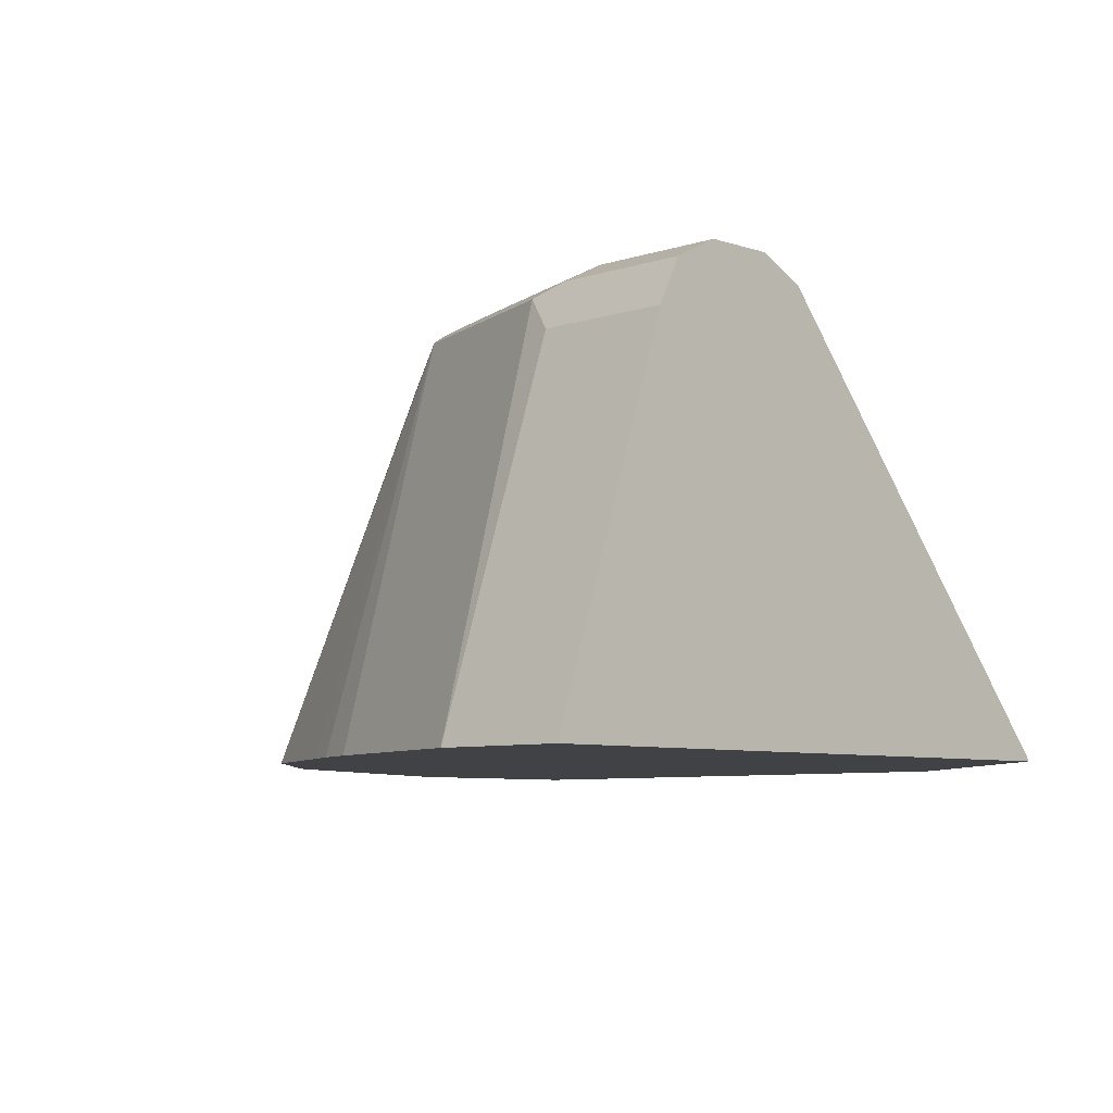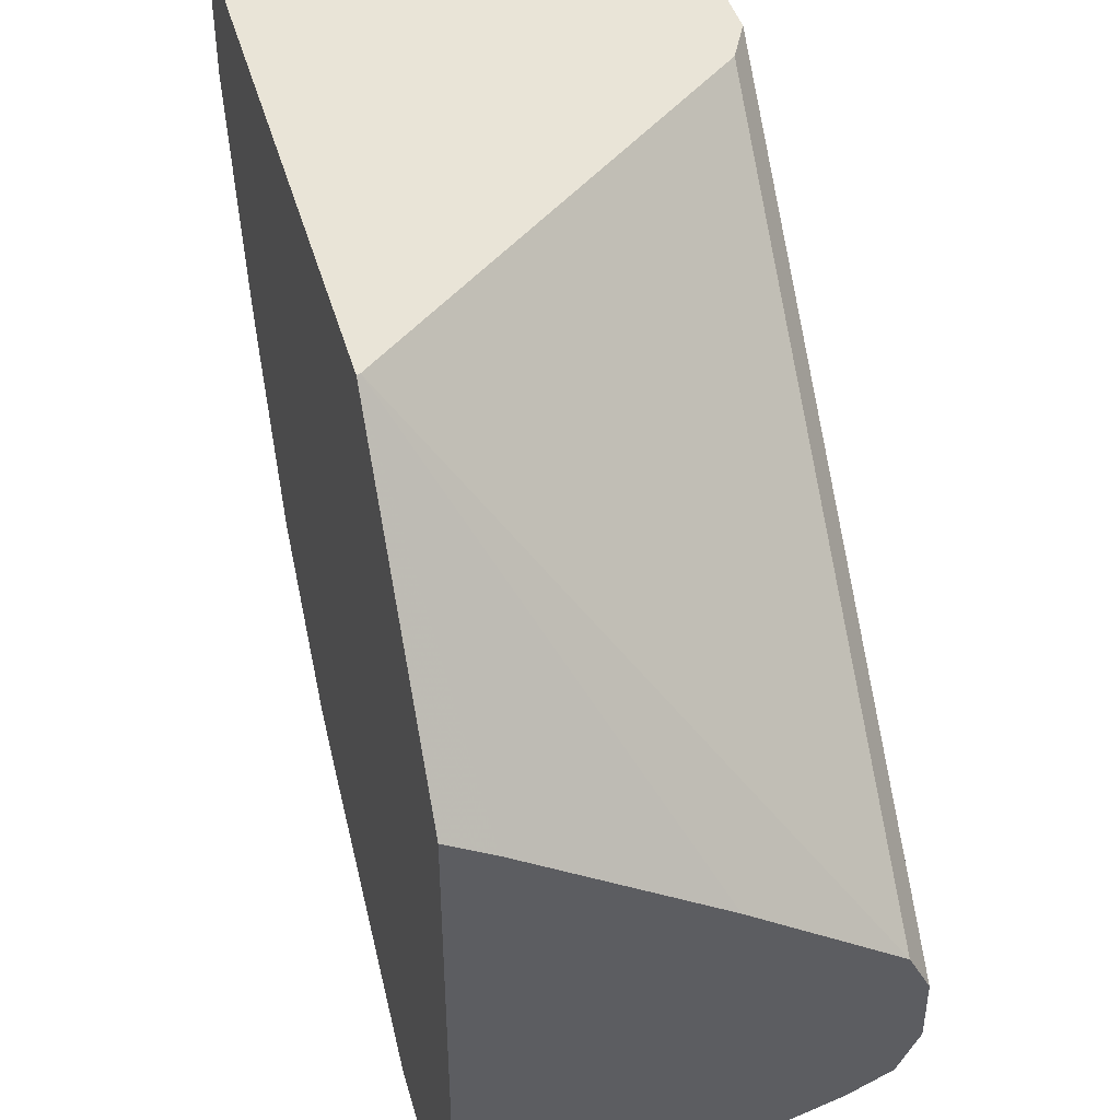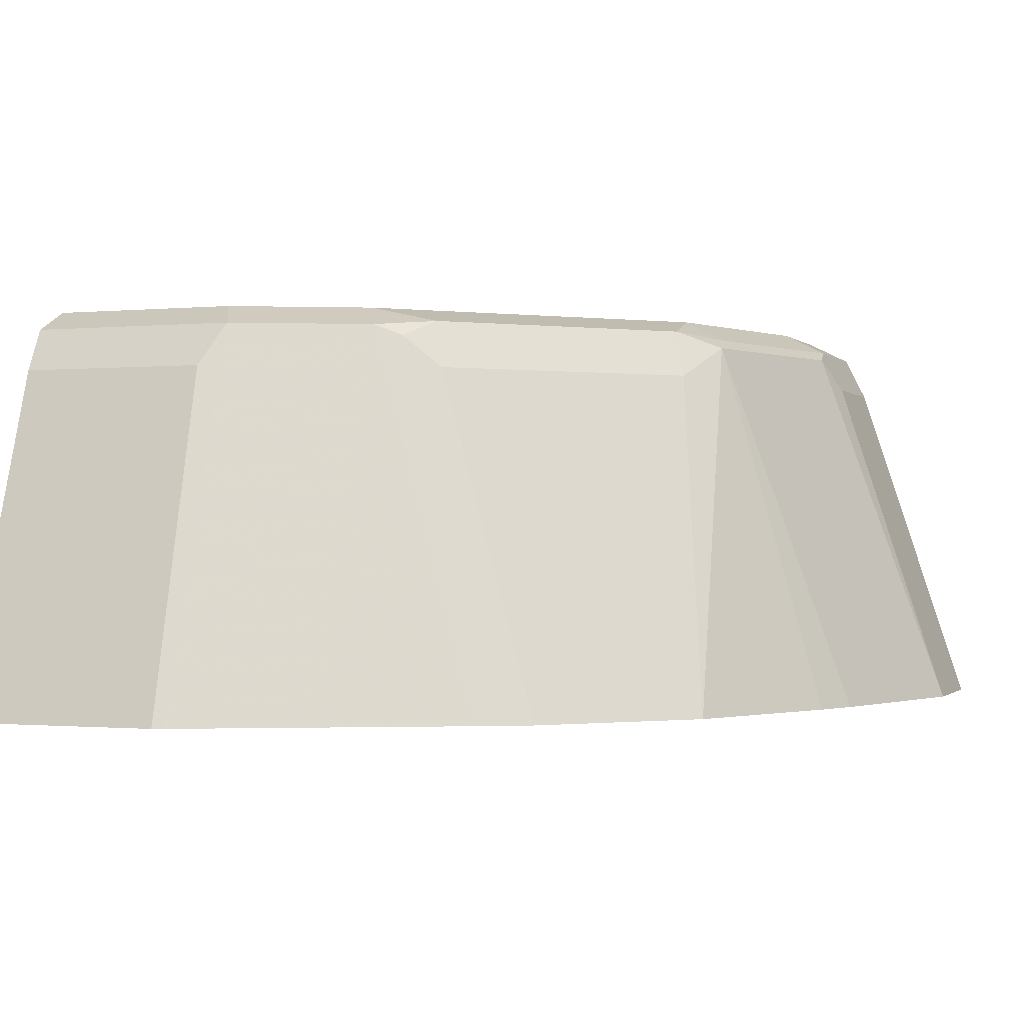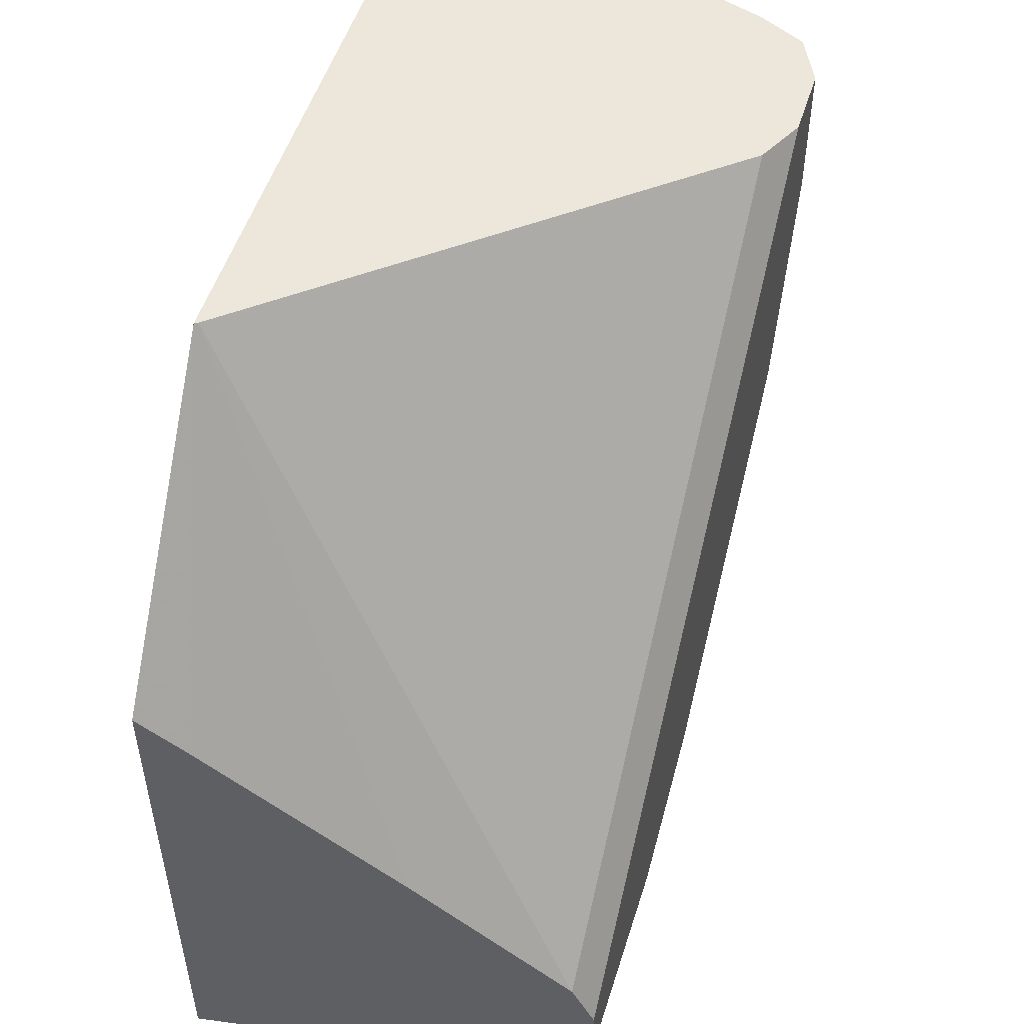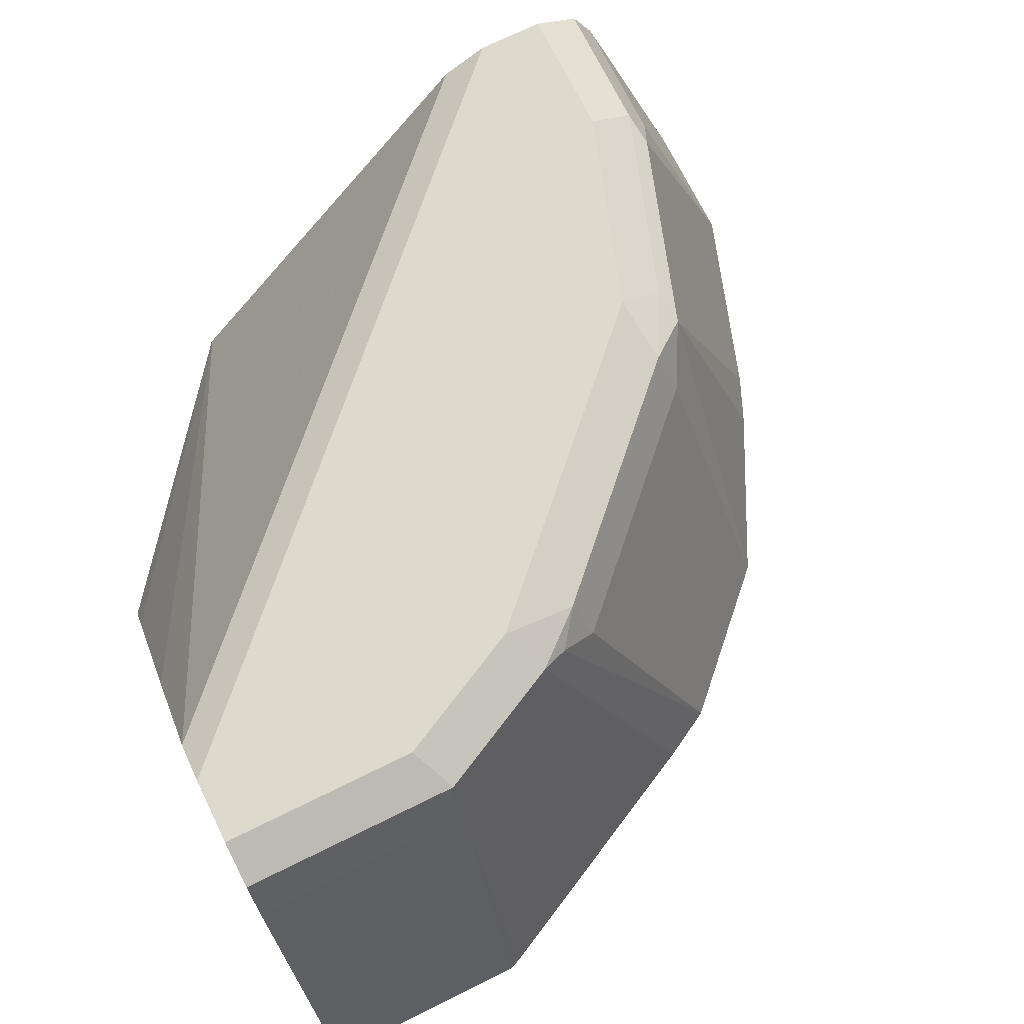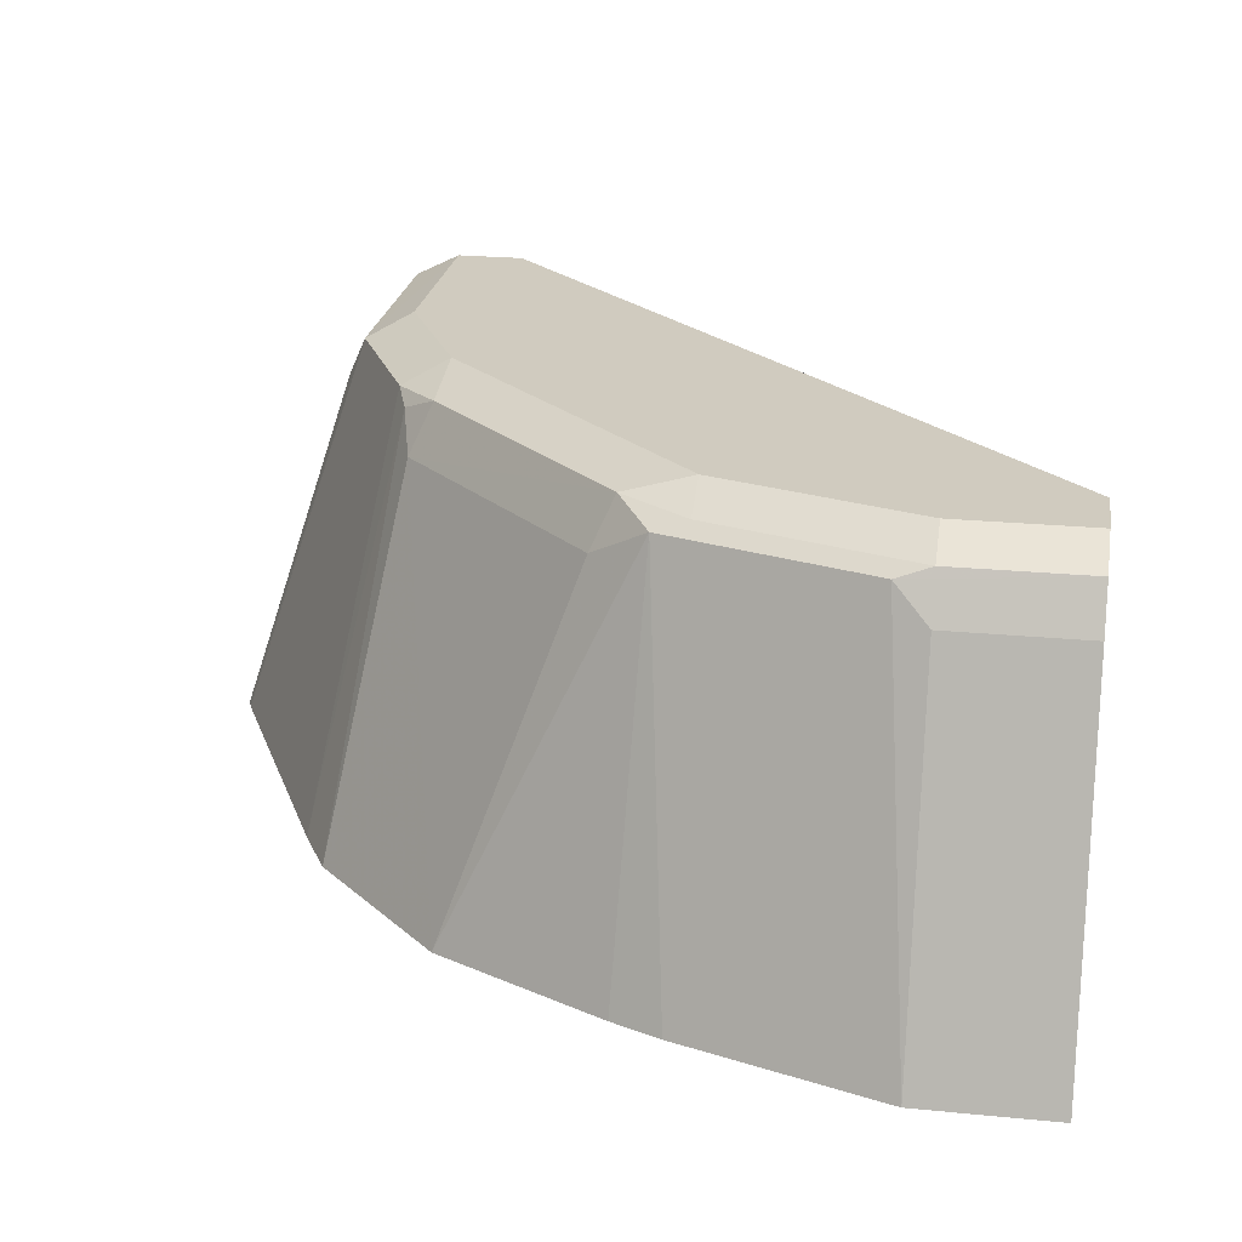
<metadata>
{"format":"obj","ext":"obj","renderer":"f3d","projection":"perspective","resolution":1024,"background":"white","views":[{"elev":-6.6,"azim":134.9,"up":"+Z"},{"elev":43.1,"azim":-105.5,"up":"+Y"},{"elev":-0.8,"azim":20.5,"up":"+Z"},{"elev":52.0,"azim":-72.7,"up":"+Y"},{"elev":71.9,"azim":-26.2,"up":"+Z"},{"elev":23.7,"azim":99.3,"up":"+Z"}]}
</metadata>
<code>
v 0.0002721 0.2539 0.118
v 0.0002721 0.2855 0.2141
v 0.0002721 0.4064 0.118
v 0.05764 0.2539 0.118
v 0.0002721 0.2915 0.226
v 0.05354 0.2855 0.2141
v 0.0002721 0.3987 0.1307
v 0.05902 0.4814 0.118
v 0.06069 0.255 0.118
v 0.05949 0.2915 0.226
v 0.0002721 0.3028 0.2317
v 0.0002721 0.3628 0.1844
v 0.05949 0.4814 0.119
v 0.05918 0.4814 0.1183
v 0.2279 0.4814 0.118
v 0.09638 0.2729 0.118
v 0.05354 0.3033 0.2319
v 0.09518 0.3093 0.226
v 0.0002721 0.3033 0.2319
v 0.0002721 0.3331 0.226
v 0.1487 0.4814 0.226
v 0.1963 0.4814 0.2141
v 0.2279 0.4461 0.118
v 0.1321 0.2907 0.118
v 0.08923 0.3212 0.2319
v 0.1026 0.3123 0.223
v 0.1093 0.3212 0.2275
v 0.0002721 0.3212 0.2319
v 0.1606 0.4814 0.2319
v 0.1903 0.4814 0.226
v 0.1918 0.4372 0.223
v 0.1963 0.4461 0.2141
v 0.21 0.3925 0.118
v 0.1462 0.2985 0.118
v 0.1071 0.339 0.2319
v 0.113 0.3152 0.2141
v 0.1628 0.3747 0.2275
v 0.1784 0.4814 0.2319
v 0.1901 0.4814 0.2261
v 0.1903 0.4461 0.226
v 0.174 0.3836 0.223
v 0.2045 0.3795 0.118
v 0.1819 0.3342 0.118
v 0.1427 0.3747 0.2319
v 0.1665 0.3687 0.2141
v 0.1725 0.3925 0.226
v 0.1606 0.3925 0.2319
v 0.1784 0.4461 0.2319
v 0.1997 0.3699 0.118
f 24 34 26
f 23 41 33
f 18 26 27
f 23 31 41
f 23 32 31
f 22 31 32
f 22 30 31
f 20 29 21
f 20 28 29
f 18 27 25
f 17 48 38
f 17 28 19
f 17 29 28
f 17 38 29
f 17 47 48
f 17 44 47
f 17 35 44
f 17 25 35
f 25 27 35
f 16 24 18
f 18 24 26
f 26 34 36
f 37 41 46
f 27 36 37
f 15 32 23
f 41 49 42
f 41 43 49
f 41 45 43
f 40 47 46
f 40 48 47
f 39 48 40
f 38 48 39
f 37 47 44
f 37 46 47
f 37 45 41
f 36 45 37
f 36 43 45
f 35 37 44
f 34 43 36
f 33 41 42
f 31 46 41
f 31 40 46
f 30 40 31
f 30 39 40
f 27 37 35
f 26 36 27
f 15 22 32
f 10 18 25
f 12 20 13
f 1 9 4
f 1 16 9
f 1 24 16
f 1 34 24
f 1 43 34
f 1 49 43
f 1 42 49
f 1 33 42
f 1 15 23
f 1 4 6
f 1 8 15
f 1 7 3
f 1 12 7
f 1 20 12
f 1 28 20
f 1 19 28
f 1 11 19
f 1 5 11
f 1 2 5
f 13 20 21
f 1 3 8
f 1 6 2
f 1 23 33
f 2 10 5
f 2 6 10
f 10 25 17
f 10 17 11
f 9 18 10
f 9 16 18
f 8 22 15
f 8 30 22
f 8 39 30
f 8 38 39
f 8 29 38
f 11 17 19
f 3 7 8
f 8 13 21
f 8 14 13
f 7 14 8
f 7 13 14
f 7 12 13
f 5 10 11
f 4 10 6
f 4 9 10
f 8 21 29

</code>
